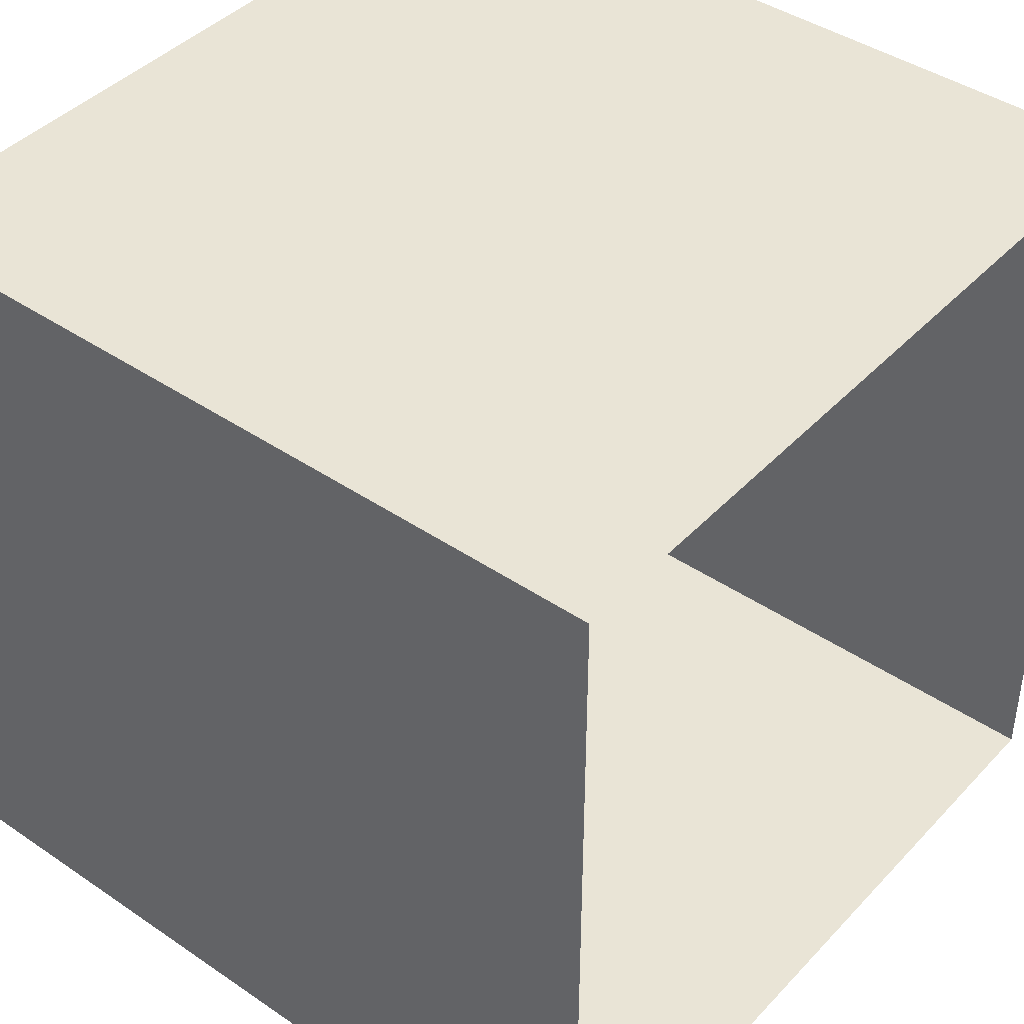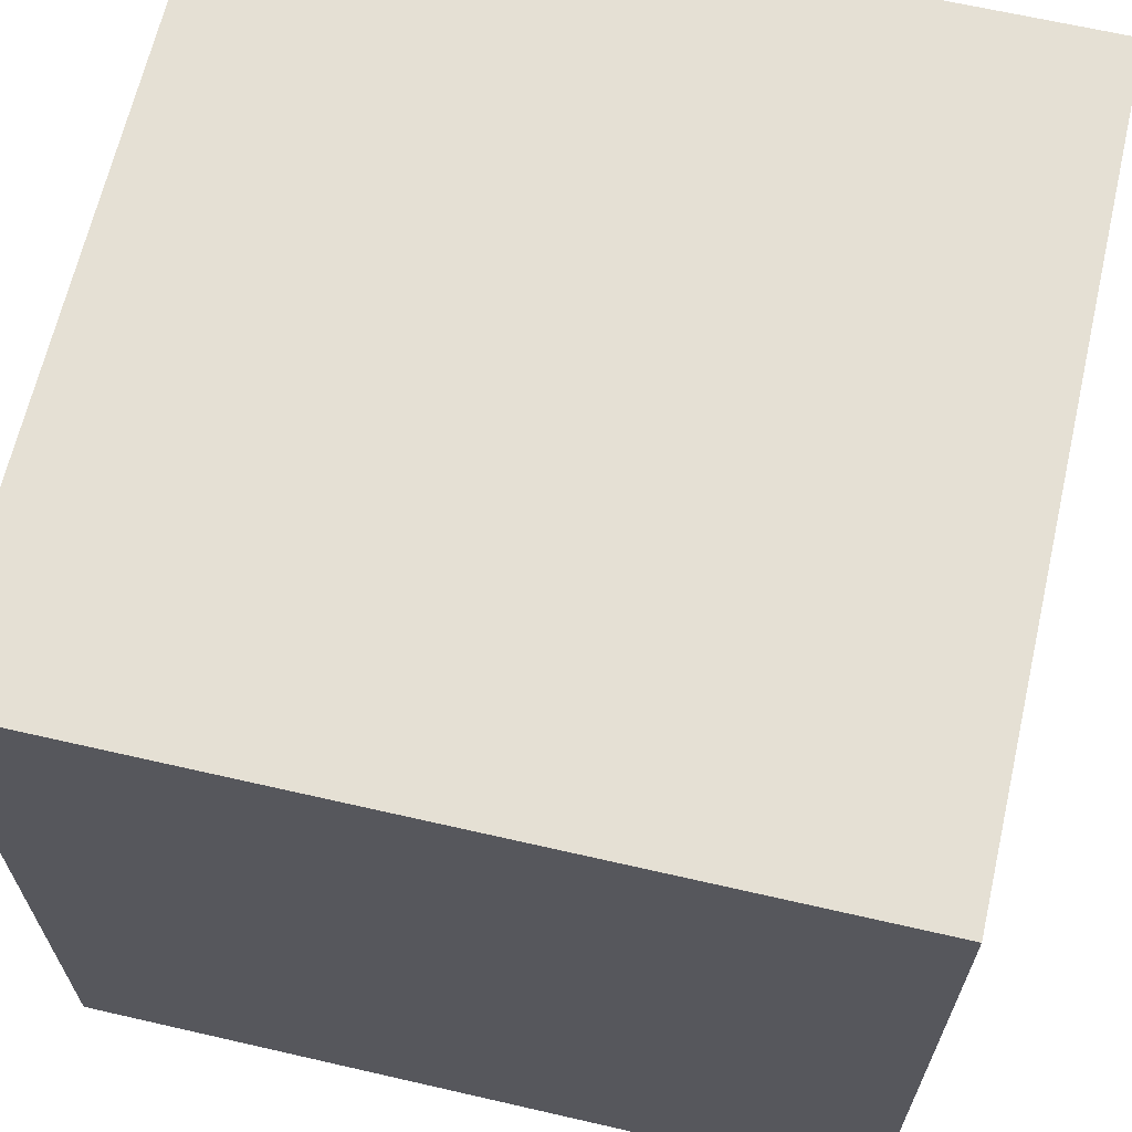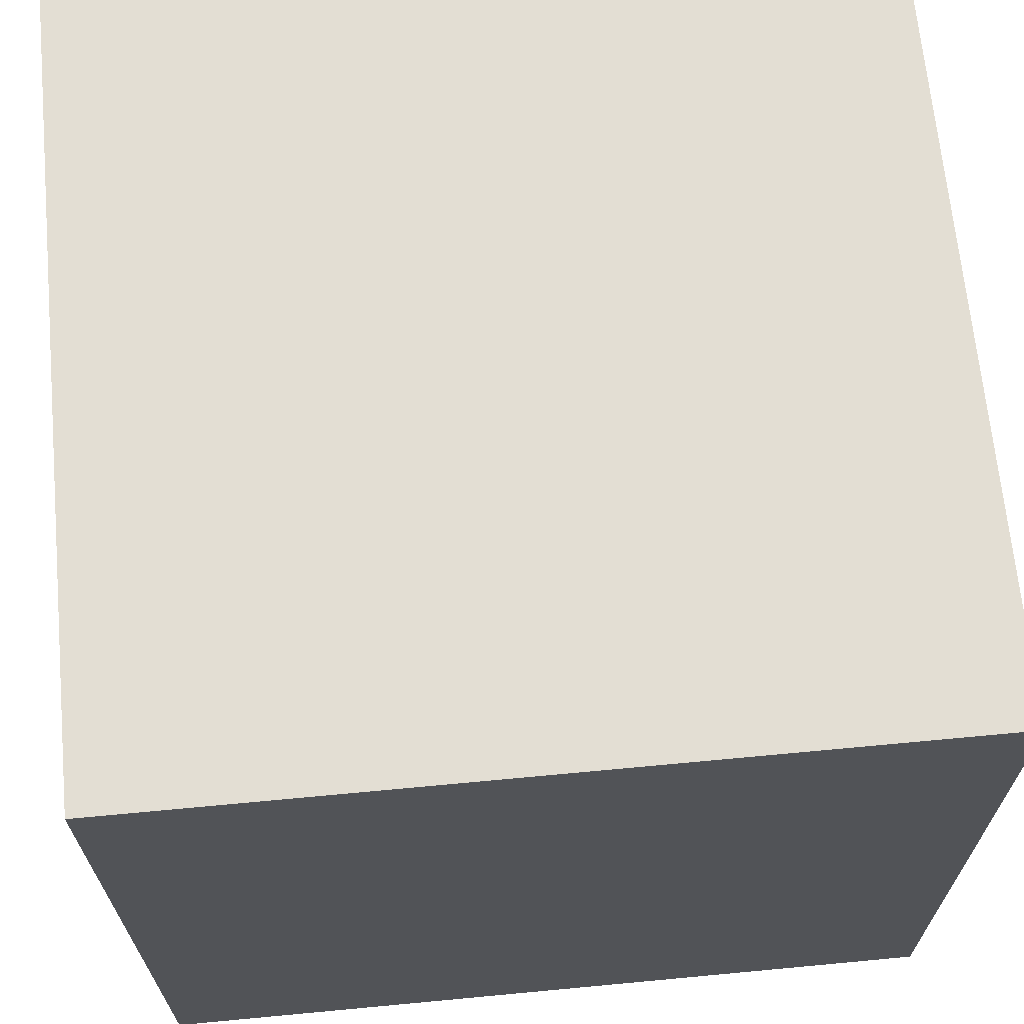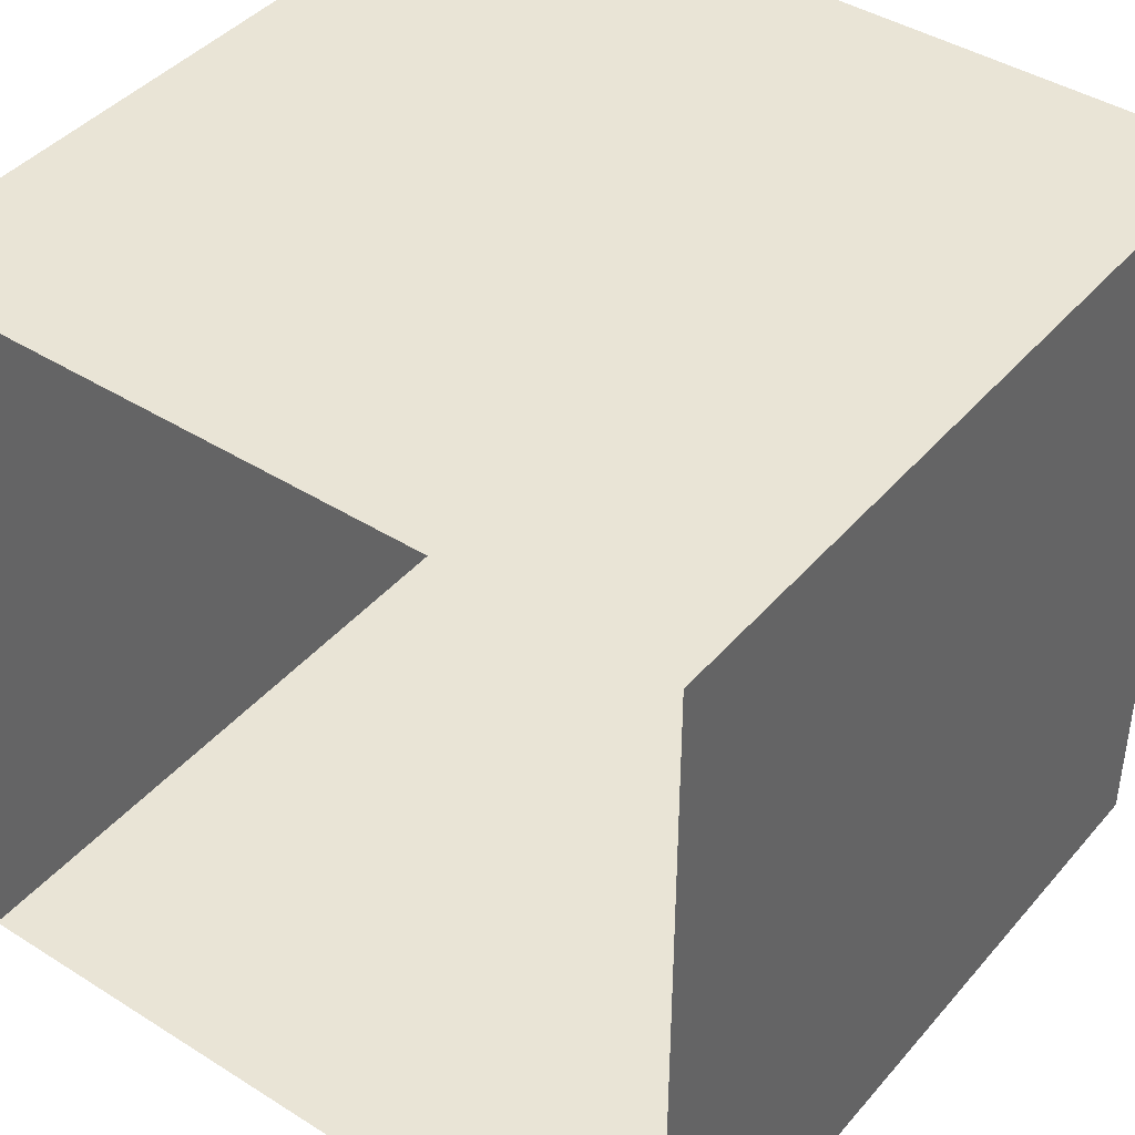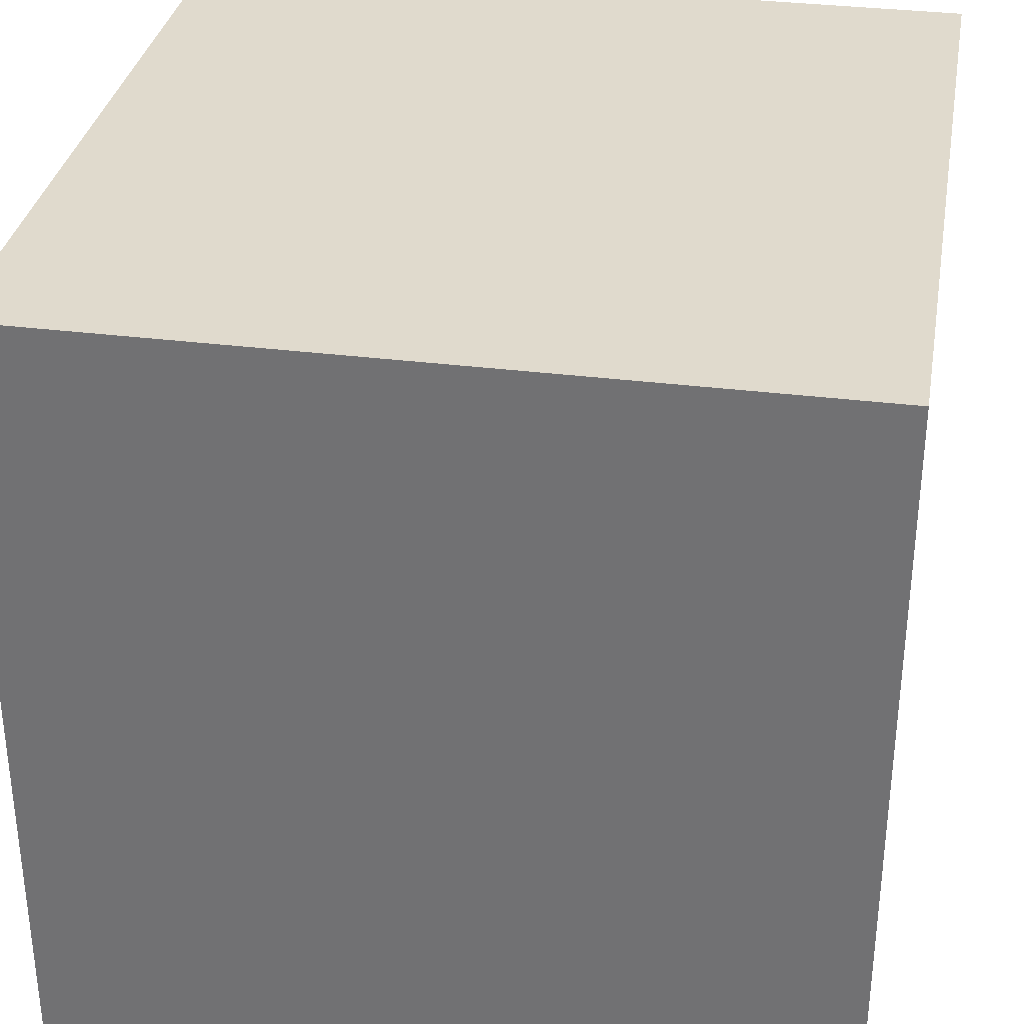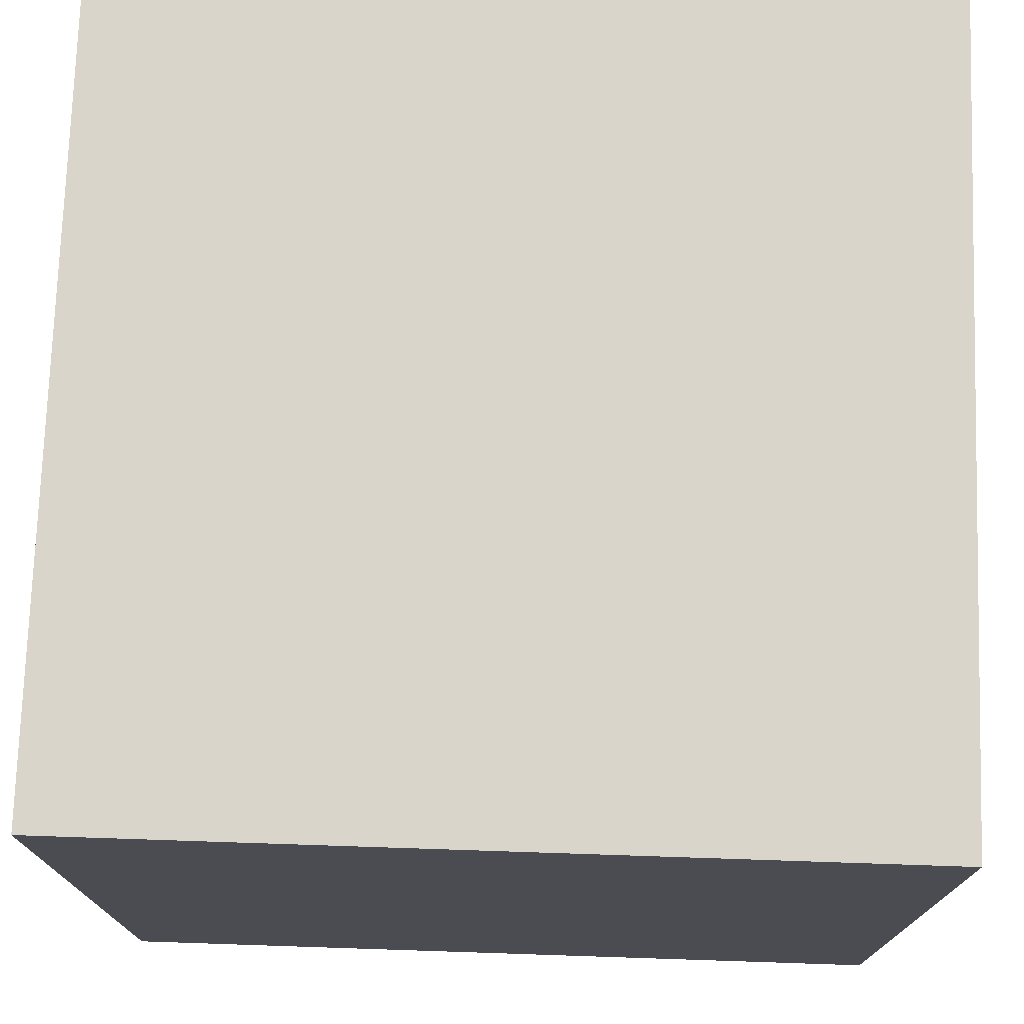
<metadata>
{"format":"obj","ext":"obj","renderer":"f3d","projection":"perspective","resolution":1024,"background":"white","views":[{"elev":42.4,"azim":39.1,"up":"+Z"},{"elev":65.6,"azim":-167.0,"up":"+Z"},{"elev":67.3,"azim":-5.4,"up":"+Z"},{"elev":42.4,"azim":127.0,"up":"+Y"},{"elev":33.1,"azim":-170.1,"up":"+Y"},{"elev":74.6,"azim":1.9,"up":"+Z"}]}
</metadata>
<code>
o cube.001
v 1 -1 1
v -1 -1 1
v -1 -1 -1
v -1 1 -1
v -1 1 1
v 1 1 1
v 1 -1 -1
v 1 1 -1
f 1 2 3
f 4 5 6
f 1 6 5
f 5 4 3
f 7 3 4
f 7 1 3
f 8 4 6
f 2 1 5
f 2 5 3
f 8 7 4

</code>
